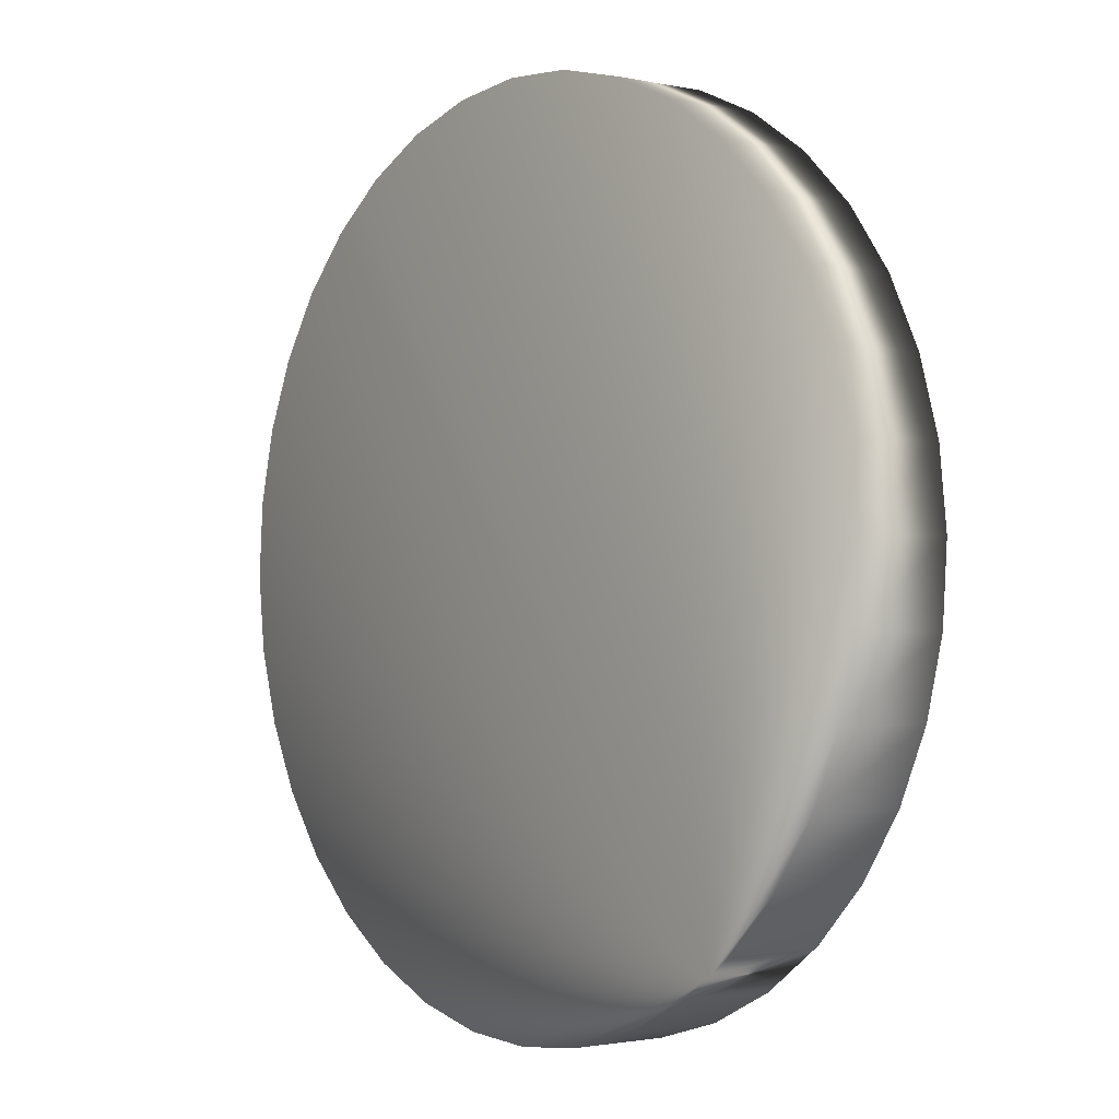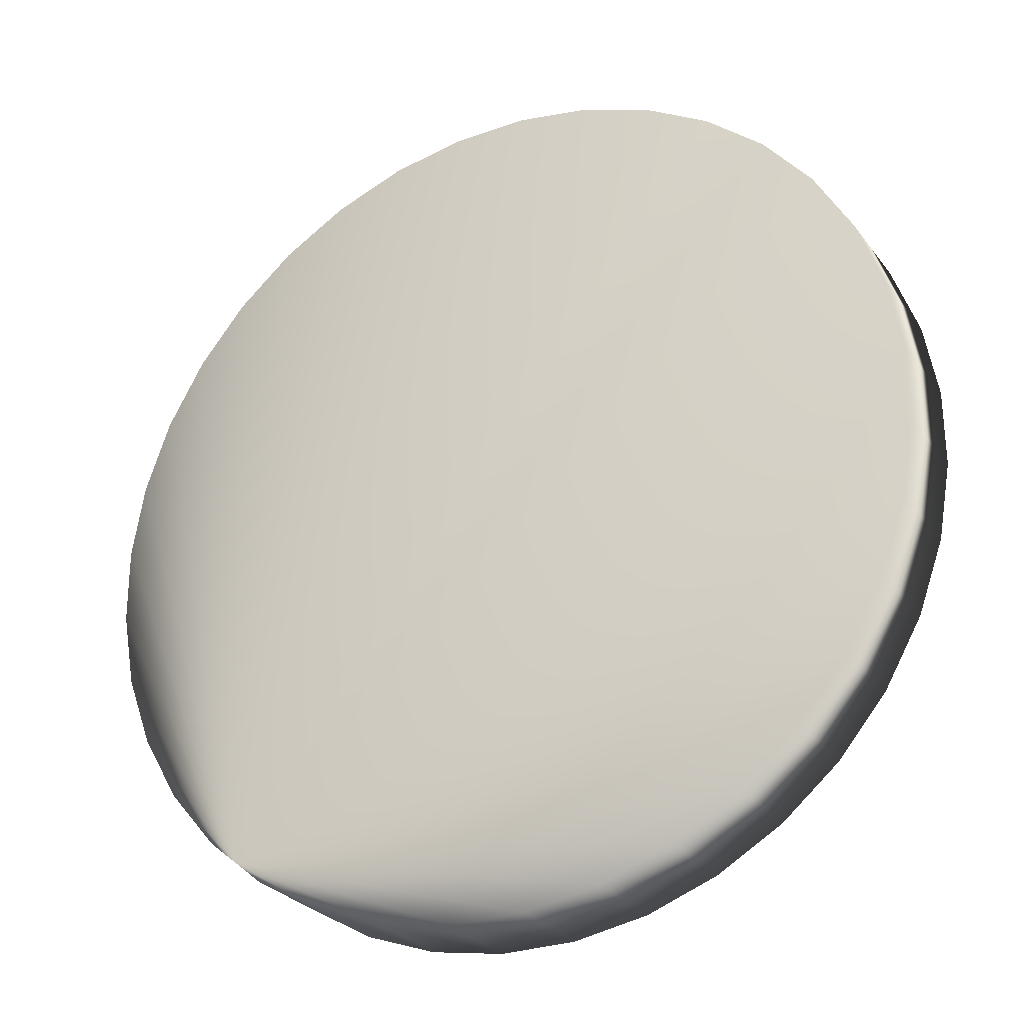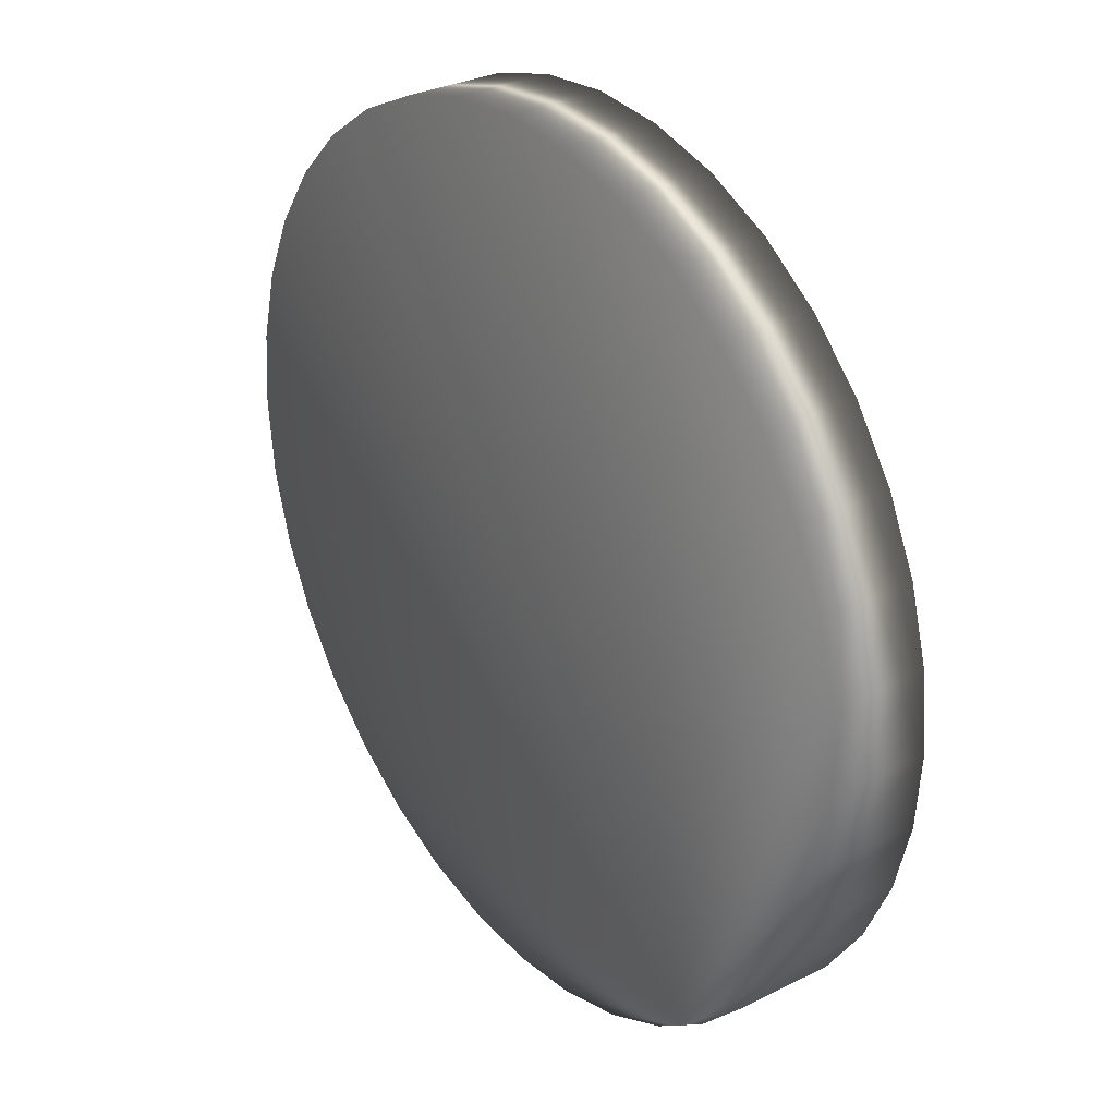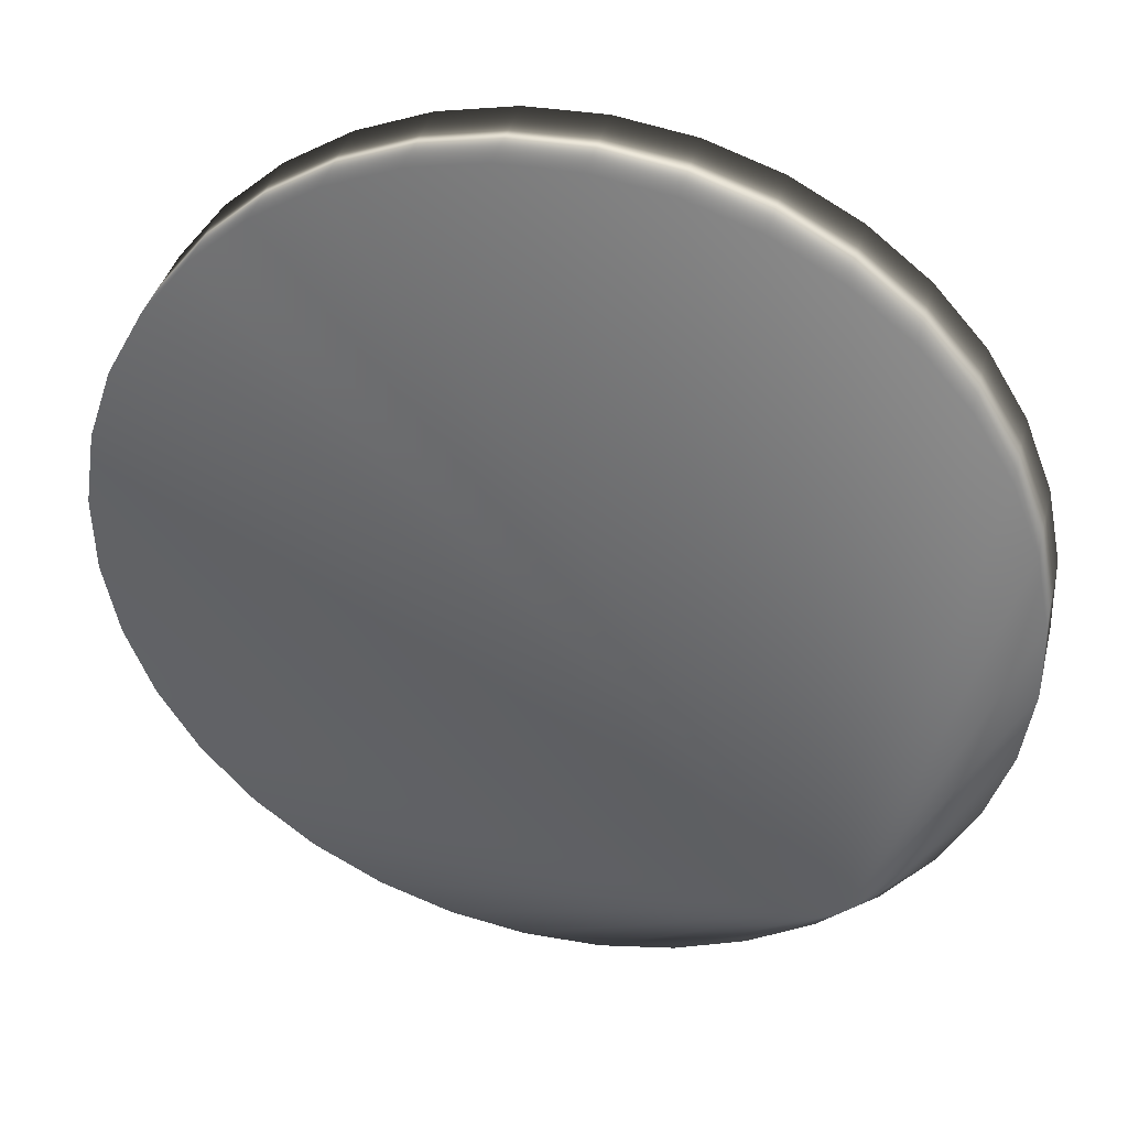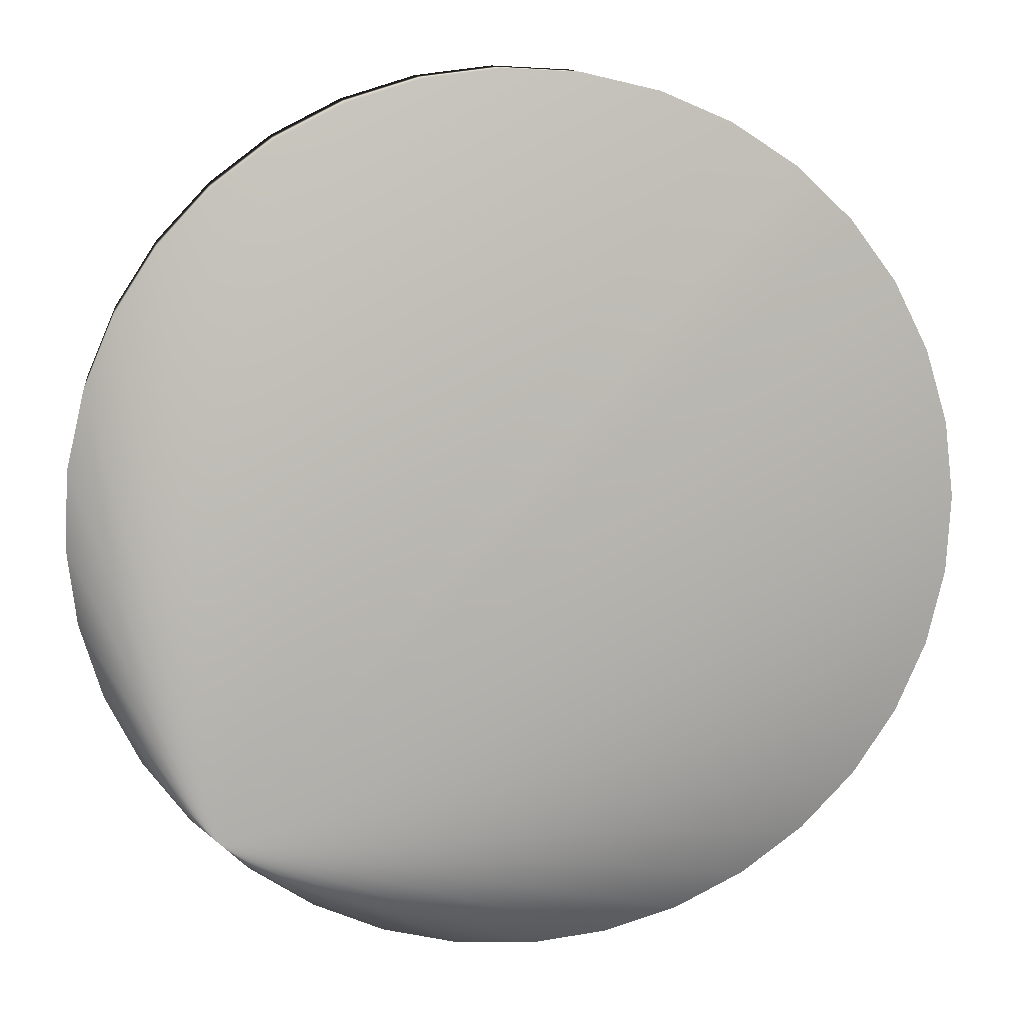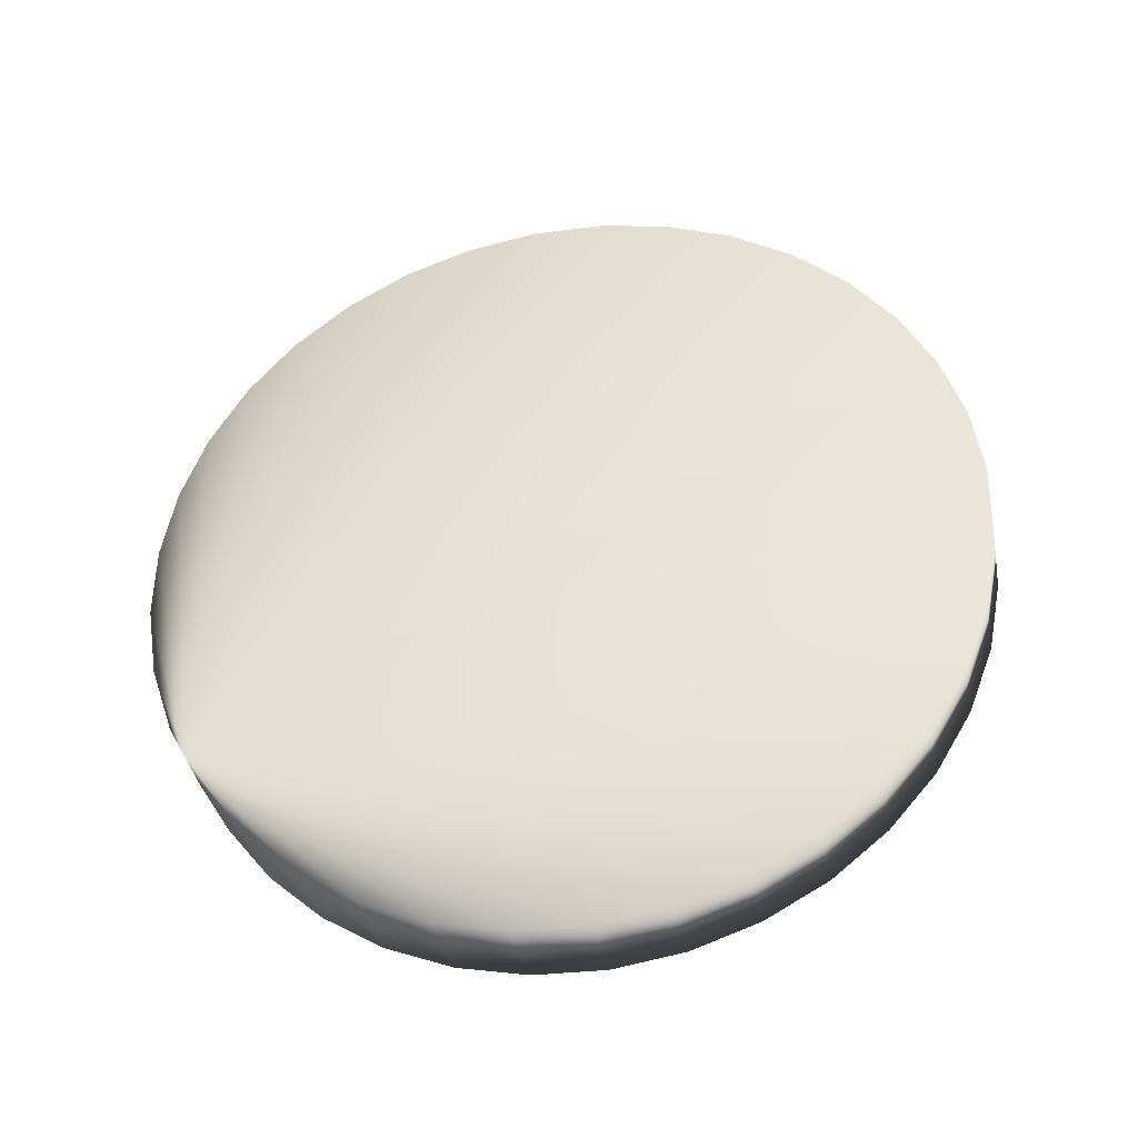
<metadata>
{"format":"obj","ext":"obj","renderer":"f3d","projection":"perspective","resolution":1024,"background":"white","views":[{"elev":6.3,"azim":-137.9,"up":"+Y"},{"elev":-33.2,"azim":18.9,"up":"+Y"},{"elev":38.7,"azim":-135.7,"up":"+Y"},{"elev":43.5,"azim":-176.1,"up":"+Y"},{"elev":6.9,"azim":-17.3,"up":"+Y"},{"elev":53.1,"azim":19.1,"up":"+Z"}]}
</metadata>
<code>
v 0.598 -0.05925 -0.0978
v 0.5972 -0.05845 -0.09788
v 0.5986 -0.05899 -0.1008
v 0.5977 -0.05819 -0.1008
v 0.6 -0.06053 -0.09756
v 0.6006 -0.06026 -0.1005
v 0.6022 -0.06143 -0.09726
v 0.6027 -0.06118 -0.1002
v 0.6045 -0.06195 -0.0969
v 0.605 -0.06169 -0.09986
v 0.6069 -0.06205 -0.0965
v 0.6074 -0.06179 -0.09946
v 0.6092 -0.06175 -0.09607
v 0.6097 -0.06149 -0.09903
v 0.6114 -0.06103 -0.09562
v 0.6119 -0.06077 -0.09857
v 0.6135 -0.05994 -0.09516
v 0.614 -0.05968 -0.09811
v 0.6153 -0.05849 -0.09471
v 0.6158 -0.05823 -0.09767
v 0.6169 -0.05674 -0.09428
v 0.6174 -0.05648 -0.09724
v 0.6181 -0.05474 -0.09389
v 0.6186 -0.05448 -0.09685
v 0.619 -0.05255 -0.09354
v 0.6195 -0.05229 -0.0965
v 0.6195 -0.05023 -0.09326
v 0.62 -0.04997 -0.09622
v 0.6195 -0.04786 -0.09304
v 0.6201 -0.0476 -0.09599
v 0.6192 -0.04551 -0.09289
v 0.6197 -0.04525 -0.09585
v 0.6185 -0.04324 -0.09282
v 0.619 -0.04298 -0.09578
v 0.6173 -0.04113 -0.09283
v 0.6179 -0.04087 -0.09579
v 0.6159 -0.03925 -0.09292
v 0.6164 -0.03899 -0.09588
v 0.615 -0.03845 -0.093
v 0.6155 -0.03819 -0.09596
v 0.6141 -0.03764 -0.09308
v 0.6147 -0.03739 -0.09604
v 0.6121 -0.03637 -0.09332
v 0.6127 -0.03611 -0.09628
v 0.61 -0.03546 -0.09362
v 0.6105 -0.0352 -0.09658
v 0.6077 -0.03494 -0.09398
v 0.6082 -0.03468 -0.09694
v 0.6053 -0.03484 -0.09438
v 0.6058 -0.03458 -0.09734
v 0.603 -0.03515 -0.09481
v 0.6035 -0.03489 -0.09777
v 0.6008 -0.03586 -0.09527
v 0.6013 -0.0356 -0.09822
v 0.5987 -0.03695 -0.09572
v 0.5992 -0.03669 -0.09868
v 0.5968 -0.0384 -0.09617
v 0.5974 -0.03814 -0.09913
v 0.5953 -0.04015 -0.0966
v 0.5958 -0.03989 -0.09956
v 0.5941 -0.04215 -0.09699
v 0.5946 -0.04189 -0.09995
v 0.5932 -0.04434 -0.09734
v 0.5937 -0.04408 -0.1003
v 0.5927 -0.04666 -0.09762
v 0.5932 -0.0464 -0.1006
v 0.5926 -0.04903 -0.09784
v 0.5932 -0.04877 -0.1008
v 0.593 -0.05139 -0.09799
v 0.5935 -0.05113 -0.1009
v 0.5937 -0.05365 -0.09806
v 0.5942 -0.05339 -0.101
v 0.5948 -0.05576 -0.09805
v 0.5954 -0.0555 -0.101
v 0.5963 -0.05764 -0.09796
v 0.5968 -0.05738 -0.1009
f 4 76 74
f 4 74 72
f 4 72 70
f 4 70 68
f 4 68 66
f 4 66 64
f 4 64 62
f 4 62 60
f 4 60 58
f 4 58 56
f 4 56 54
f 4 54 52
f 4 52 50
f 4 50 48
f 4 48 46
f 4 46 44
f 4 44 42
f 4 42 40
f 4 40 38
f 4 38 36
f 4 36 34
f 4 34 32
f 4 32 30
f 4 30 28
f 4 28 26
f 4 26 24
f 4 24 22
f 4 22 20
f 4 20 18
f 4 18 16
f 4 16 14
f 4 14 12
f 4 12 10
f 4 10 8
f 4 8 6
f 4 6 3
f 2 1 5
f 2 5 7
f 2 7 9
f 2 9 11
f 2 11 13
f 2 13 15
f 2 15 17
f 2 17 19
f 2 19 21
f 2 21 23
f 2 23 25
f 2 25 27
f 2 27 29
f 2 29 31
f 2 31 33
f 2 33 35
f 2 35 37
f 2 37 39
f 2 39 41
f 2 41 43
f 2 43 45
f 2 45 47
f 2 47 49
f 2 49 51
f 2 51 53
f 2 53 55
f 2 55 57
f 2 57 59
f 2 59 61
f 2 61 63
f 2 63 65
f 2 65 67
f 2 67 69
f 2 69 71
f 2 71 73
f 2 73 75
f 75 76 4
f 75 4 2
f 73 74 76
f 73 76 75
f 71 72 74
f 71 74 73
f 69 70 72
f 69 72 71
f 67 68 70
f 67 70 69
f 65 66 68
f 65 68 67
f 63 64 66
f 63 66 65
f 61 62 64
f 61 64 63
f 59 60 62
f 59 62 61
f 57 58 60
f 57 60 59
f 55 56 58
f 55 58 57
f 53 54 56
f 53 56 55
f 51 52 54
f 51 54 53
f 49 50 52
f 49 52 51
f 47 48 50
f 47 50 49
f 45 46 48
f 45 48 47
f 43 44 46
f 43 46 45
f 41 42 44
f 41 44 43
f 39 40 42
f 39 42 41
f 37 38 40
f 37 40 39
f 35 36 38
f 35 38 37
f 33 34 36
f 33 36 35
f 31 32 34
f 31 34 33
f 29 30 32
f 29 32 31
f 27 28 30
f 27 30 29
f 25 26 28
f 25 28 27
f 23 24 26
f 23 26 25
f 21 22 24
f 21 24 23
f 19 20 22
f 19 22 21
f 17 18 20
f 17 20 19
f 15 16 18
f 15 18 17
f 13 14 16
f 13 16 15
f 11 12 14
f 11 14 13
f 9 10 12
f 9 12 11
f 7 8 10
f 7 10 9
f 5 6 8
f 5 8 7
f 1 3 6
f 1 6 5
f 2 4 3
f 2 3 1

</code>
